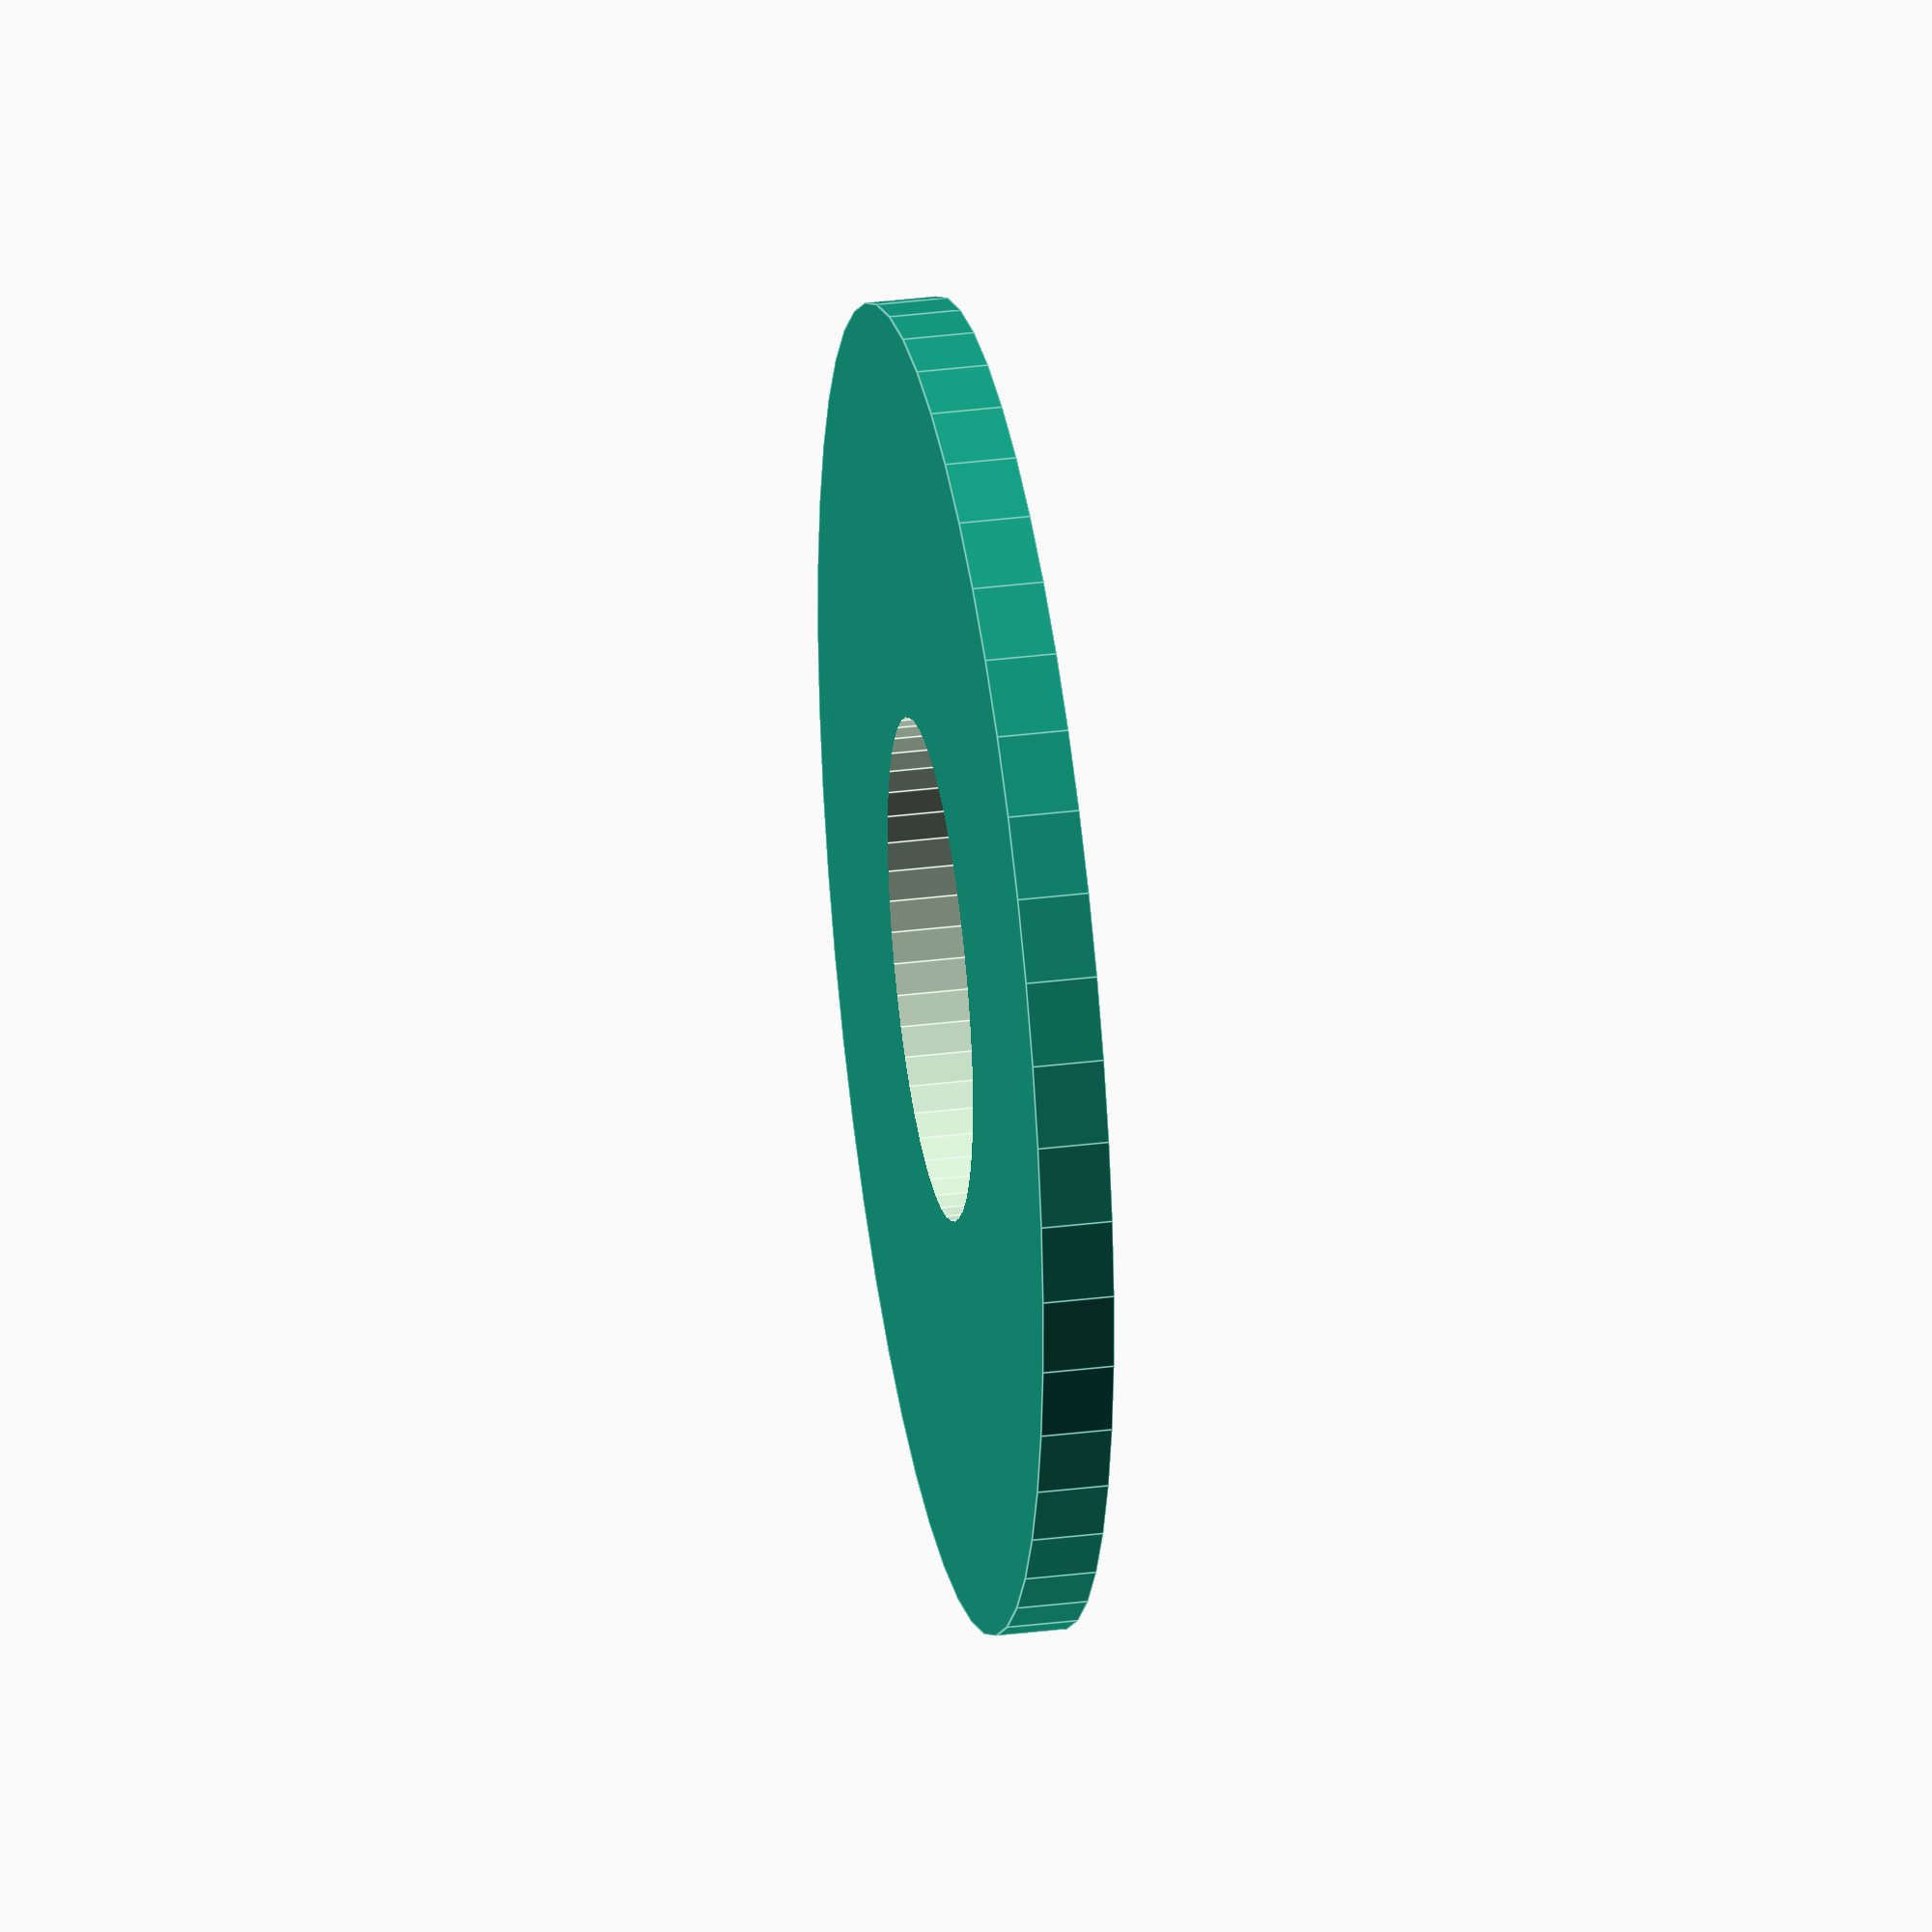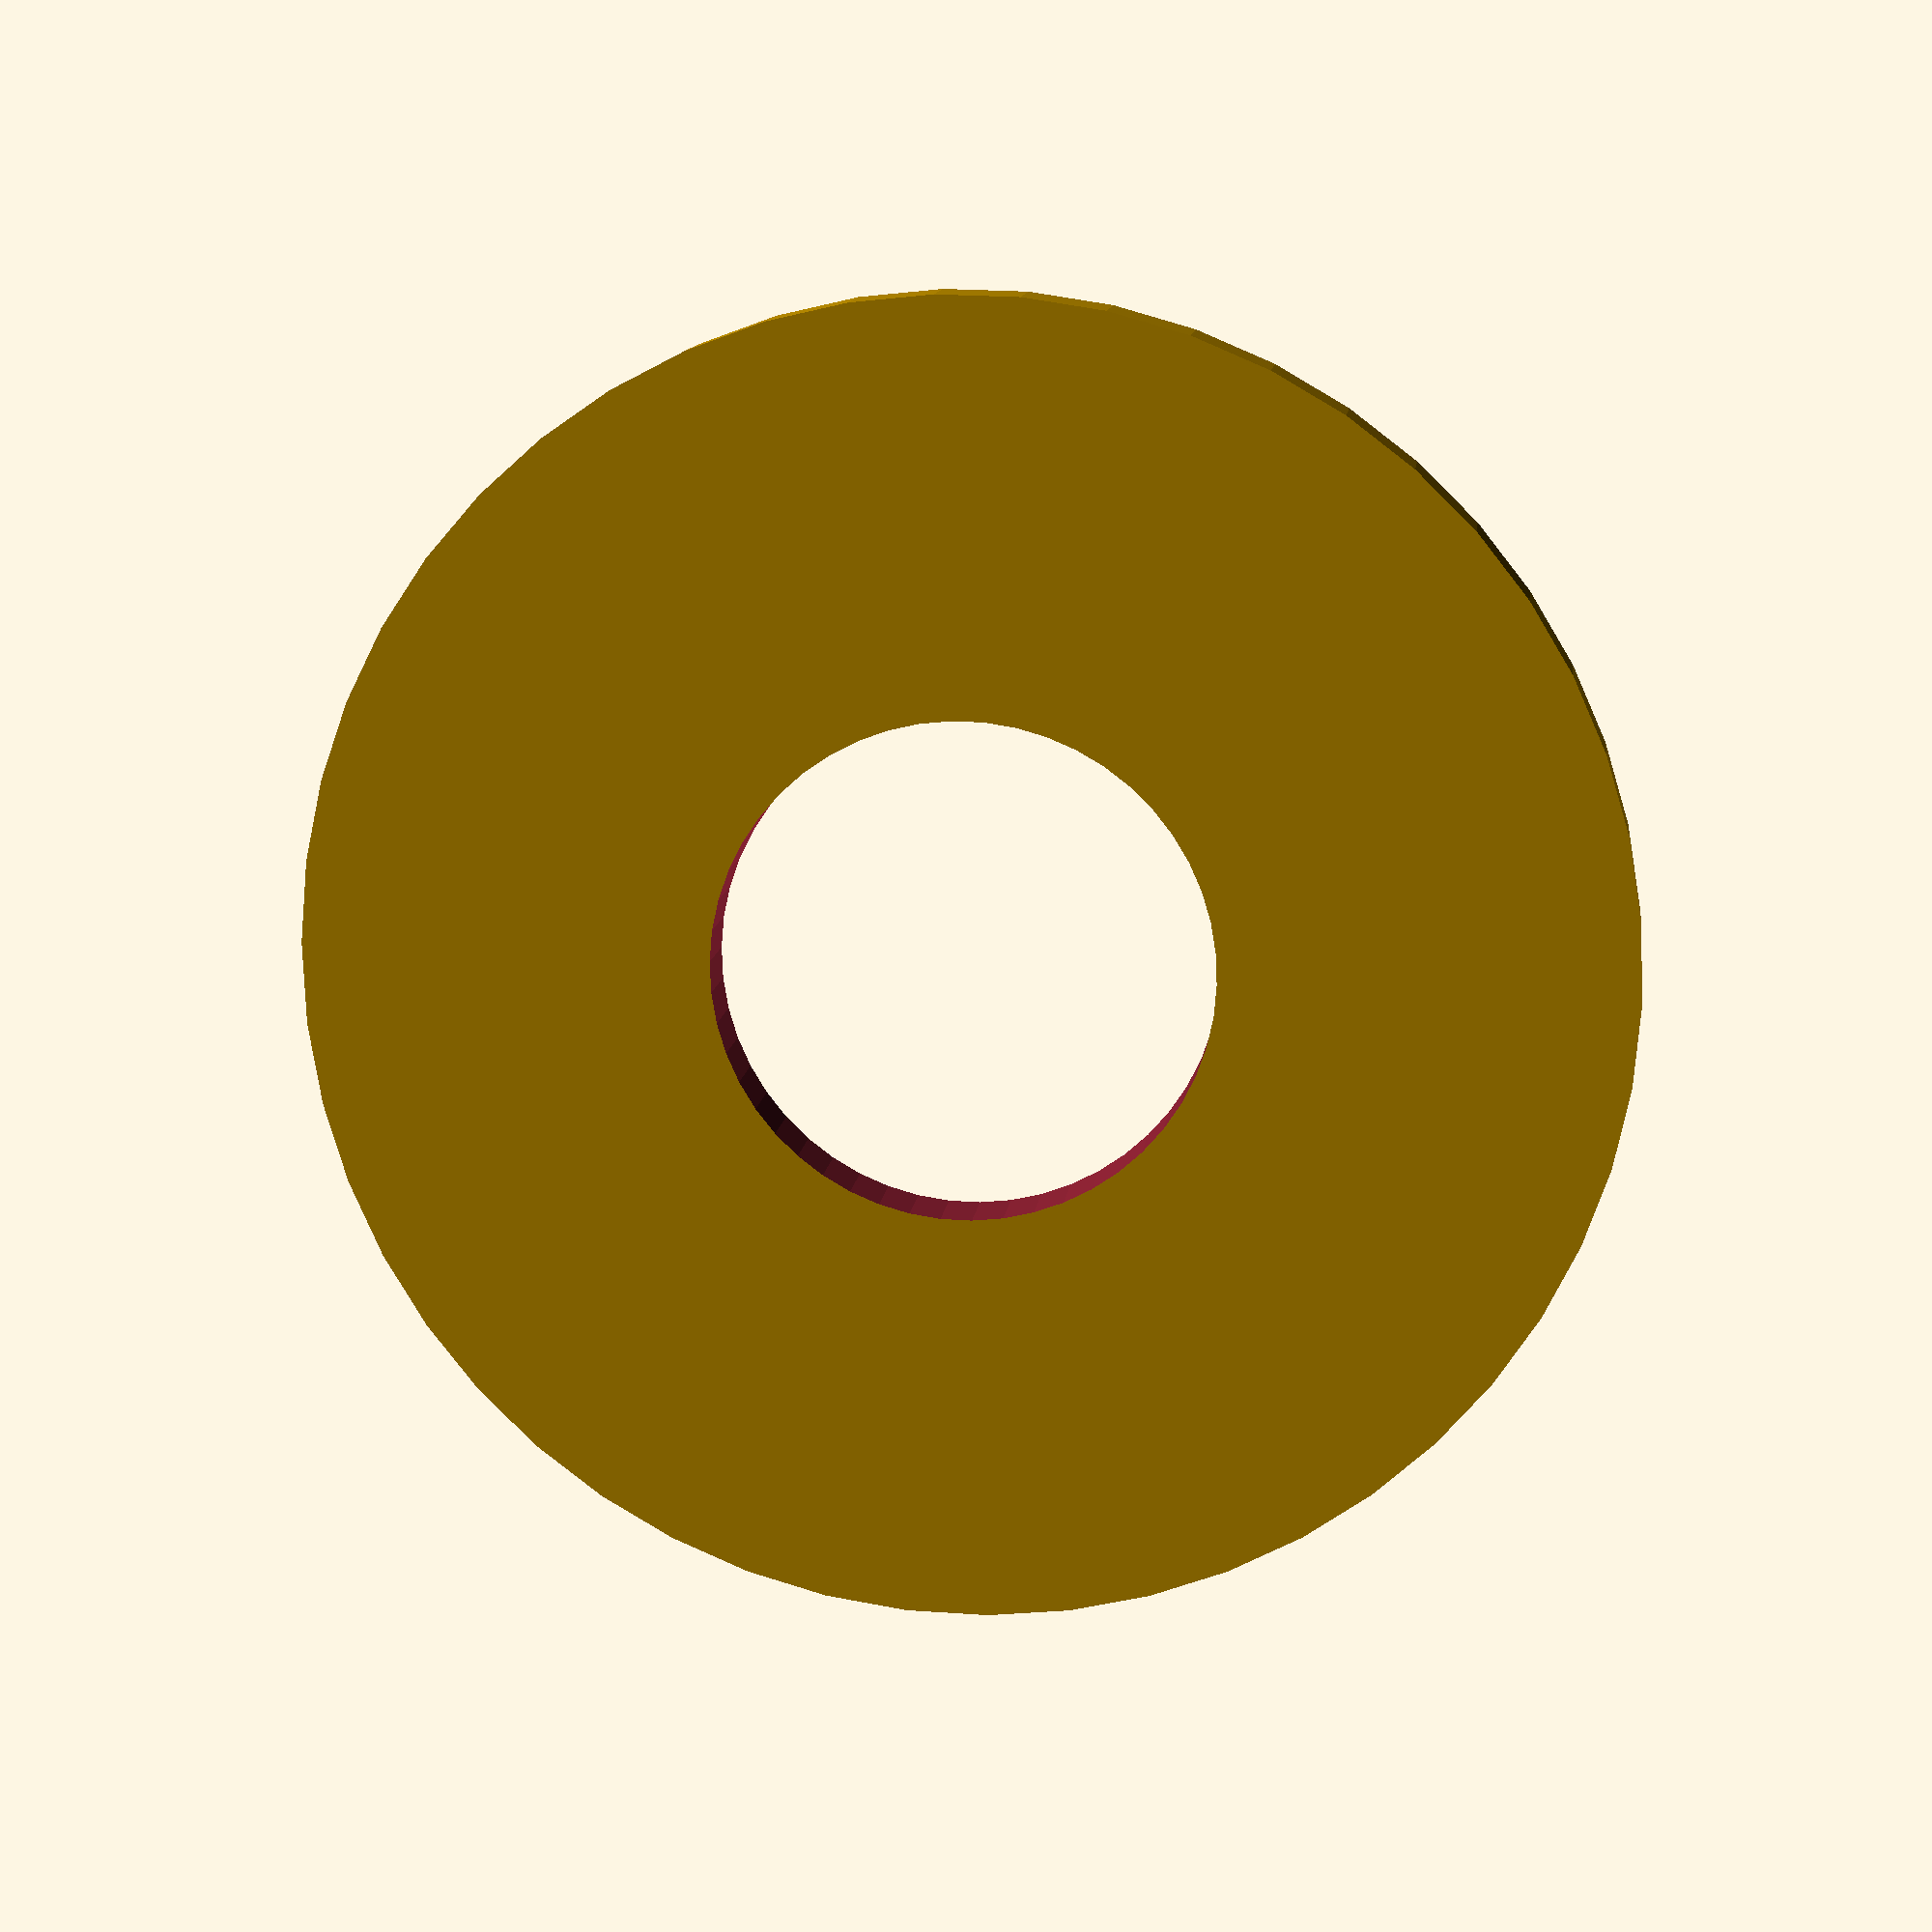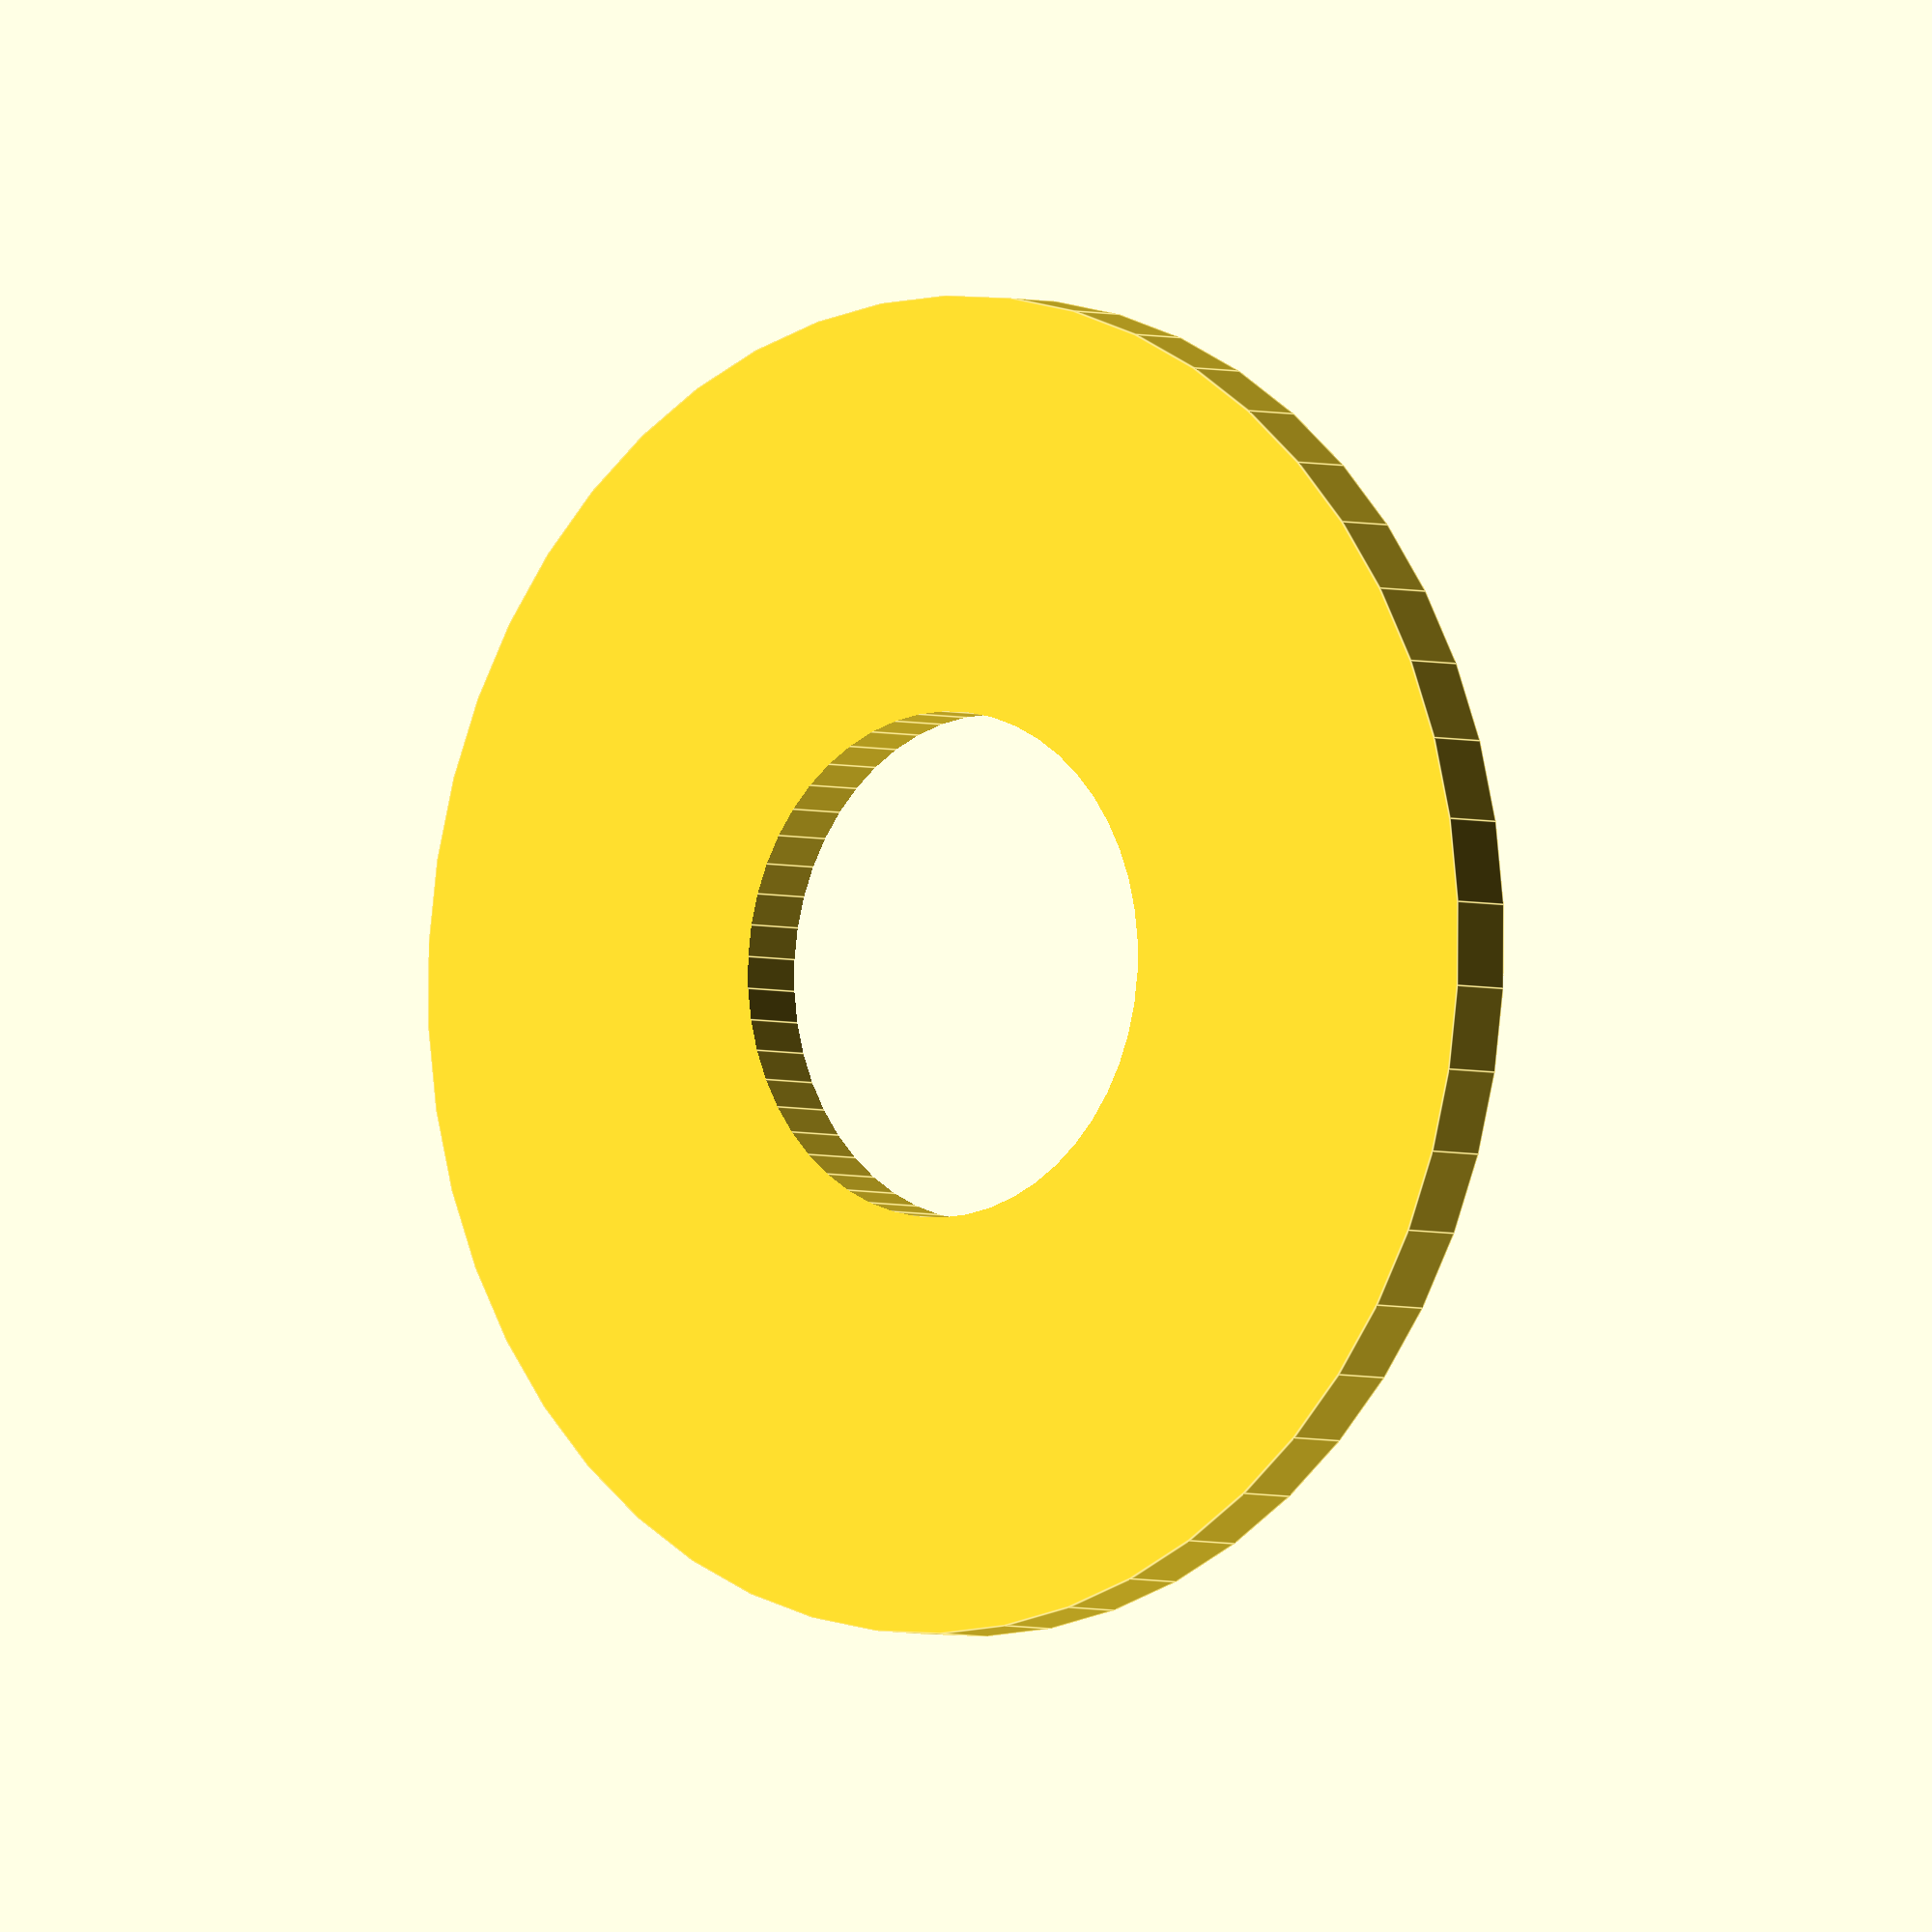
<openscad>
$fn = 50;


difference() {
	union() {
		translate(v = [0, 0, -1.0000000000]) {
			cylinder(h = 2, r = 18.5000000000);
		}
	}
	union() {
		translate(v = [0, 0, -100.0000000000]) {
			cylinder(h = 200, r = 7);
		}
	}
}
</openscad>
<views>
elev=326.4 azim=162.4 roll=80.3 proj=o view=edges
elev=347.9 azim=224.5 roll=6.7 proj=p view=wireframe
elev=183.3 azim=276.9 roll=320.3 proj=o view=edges
</views>
